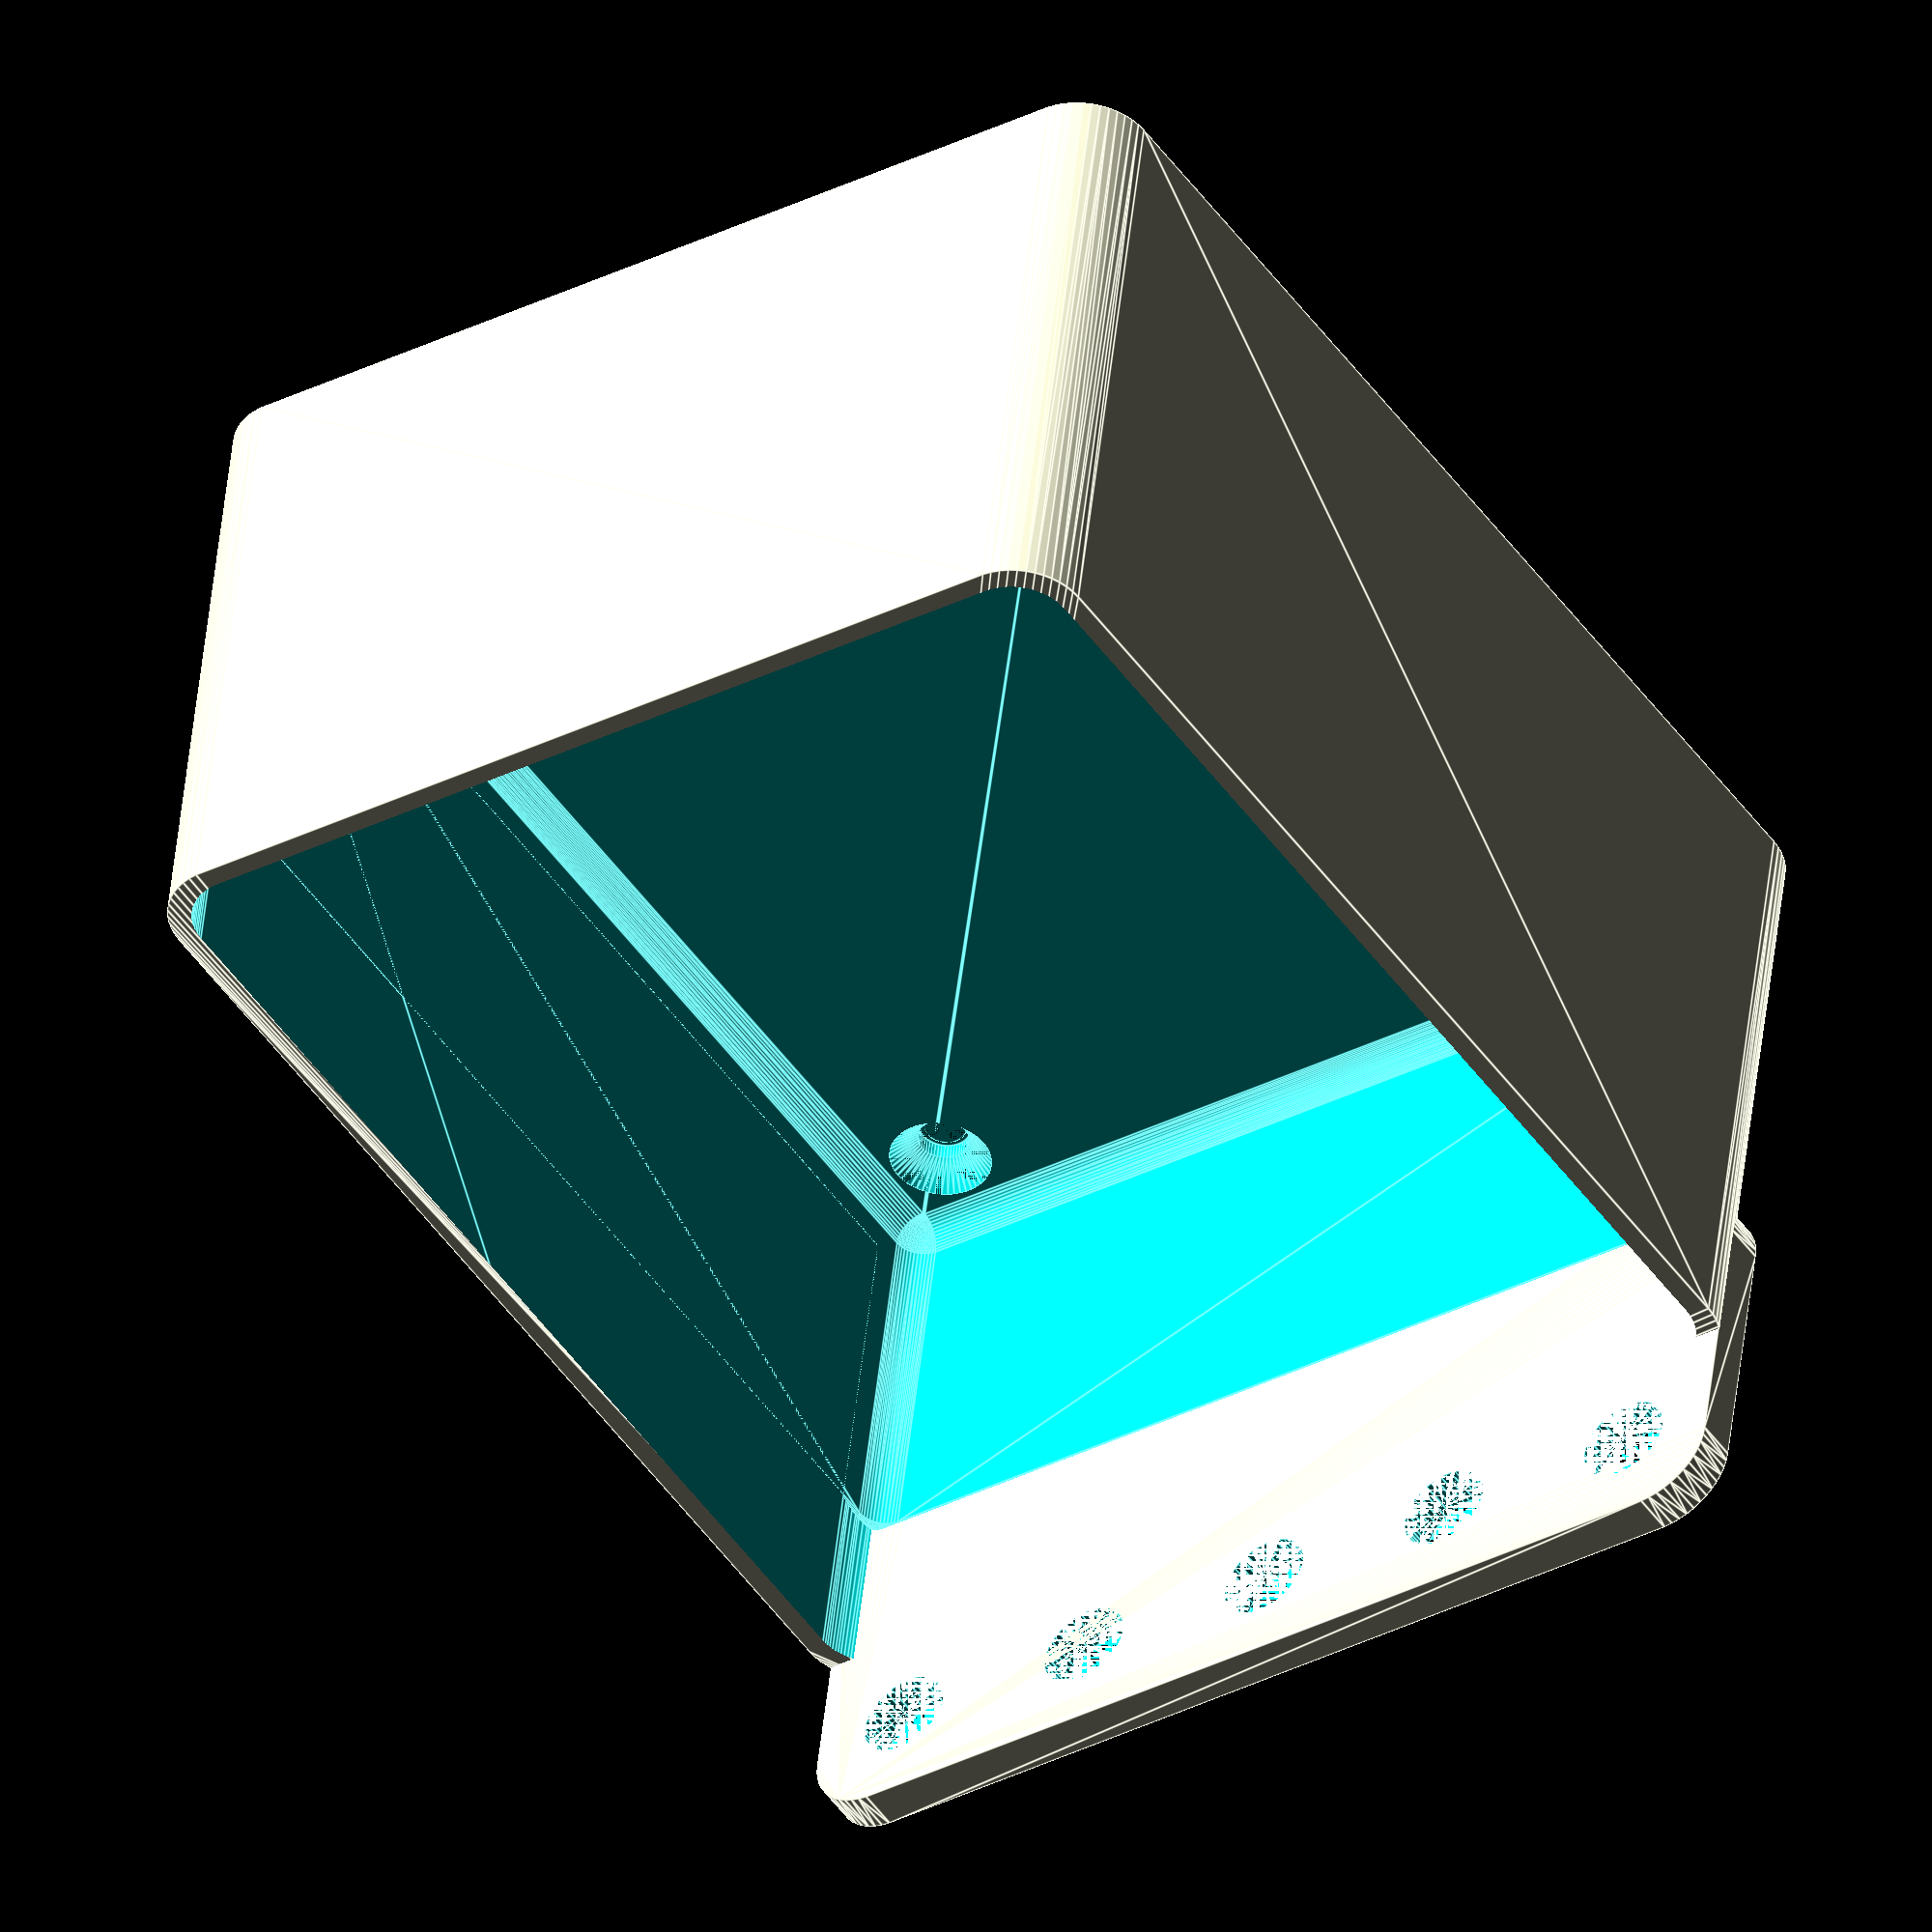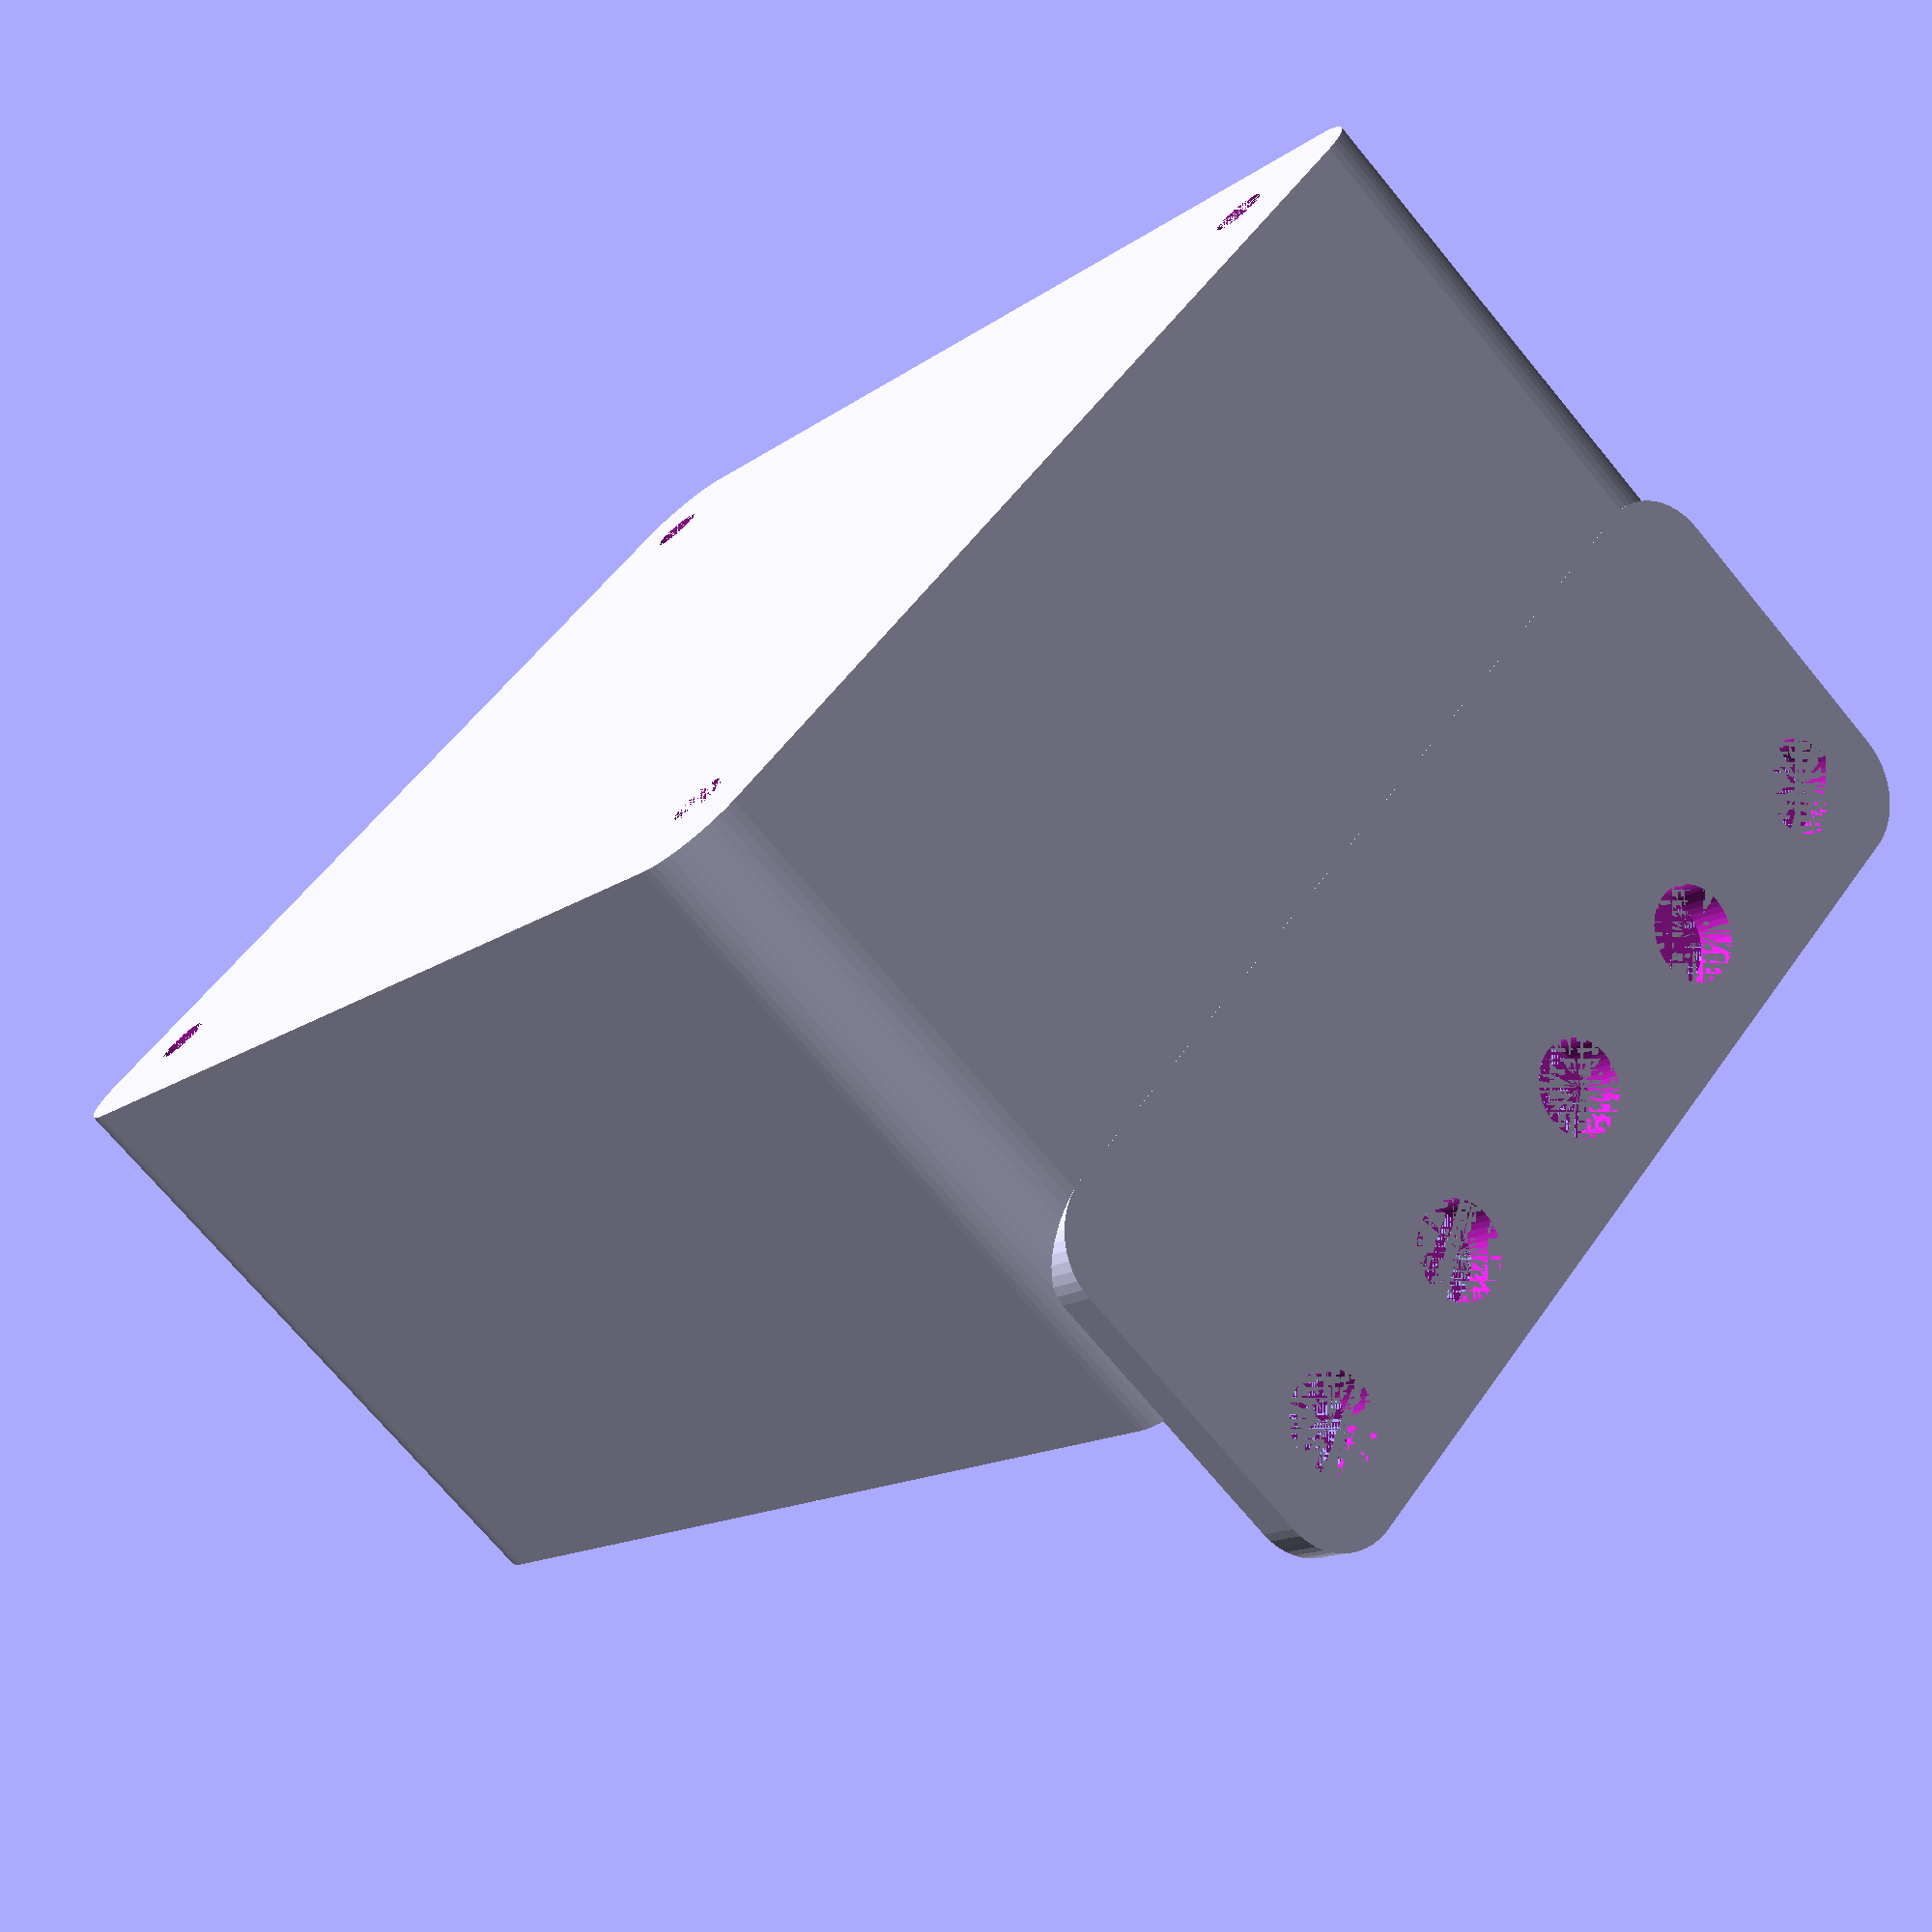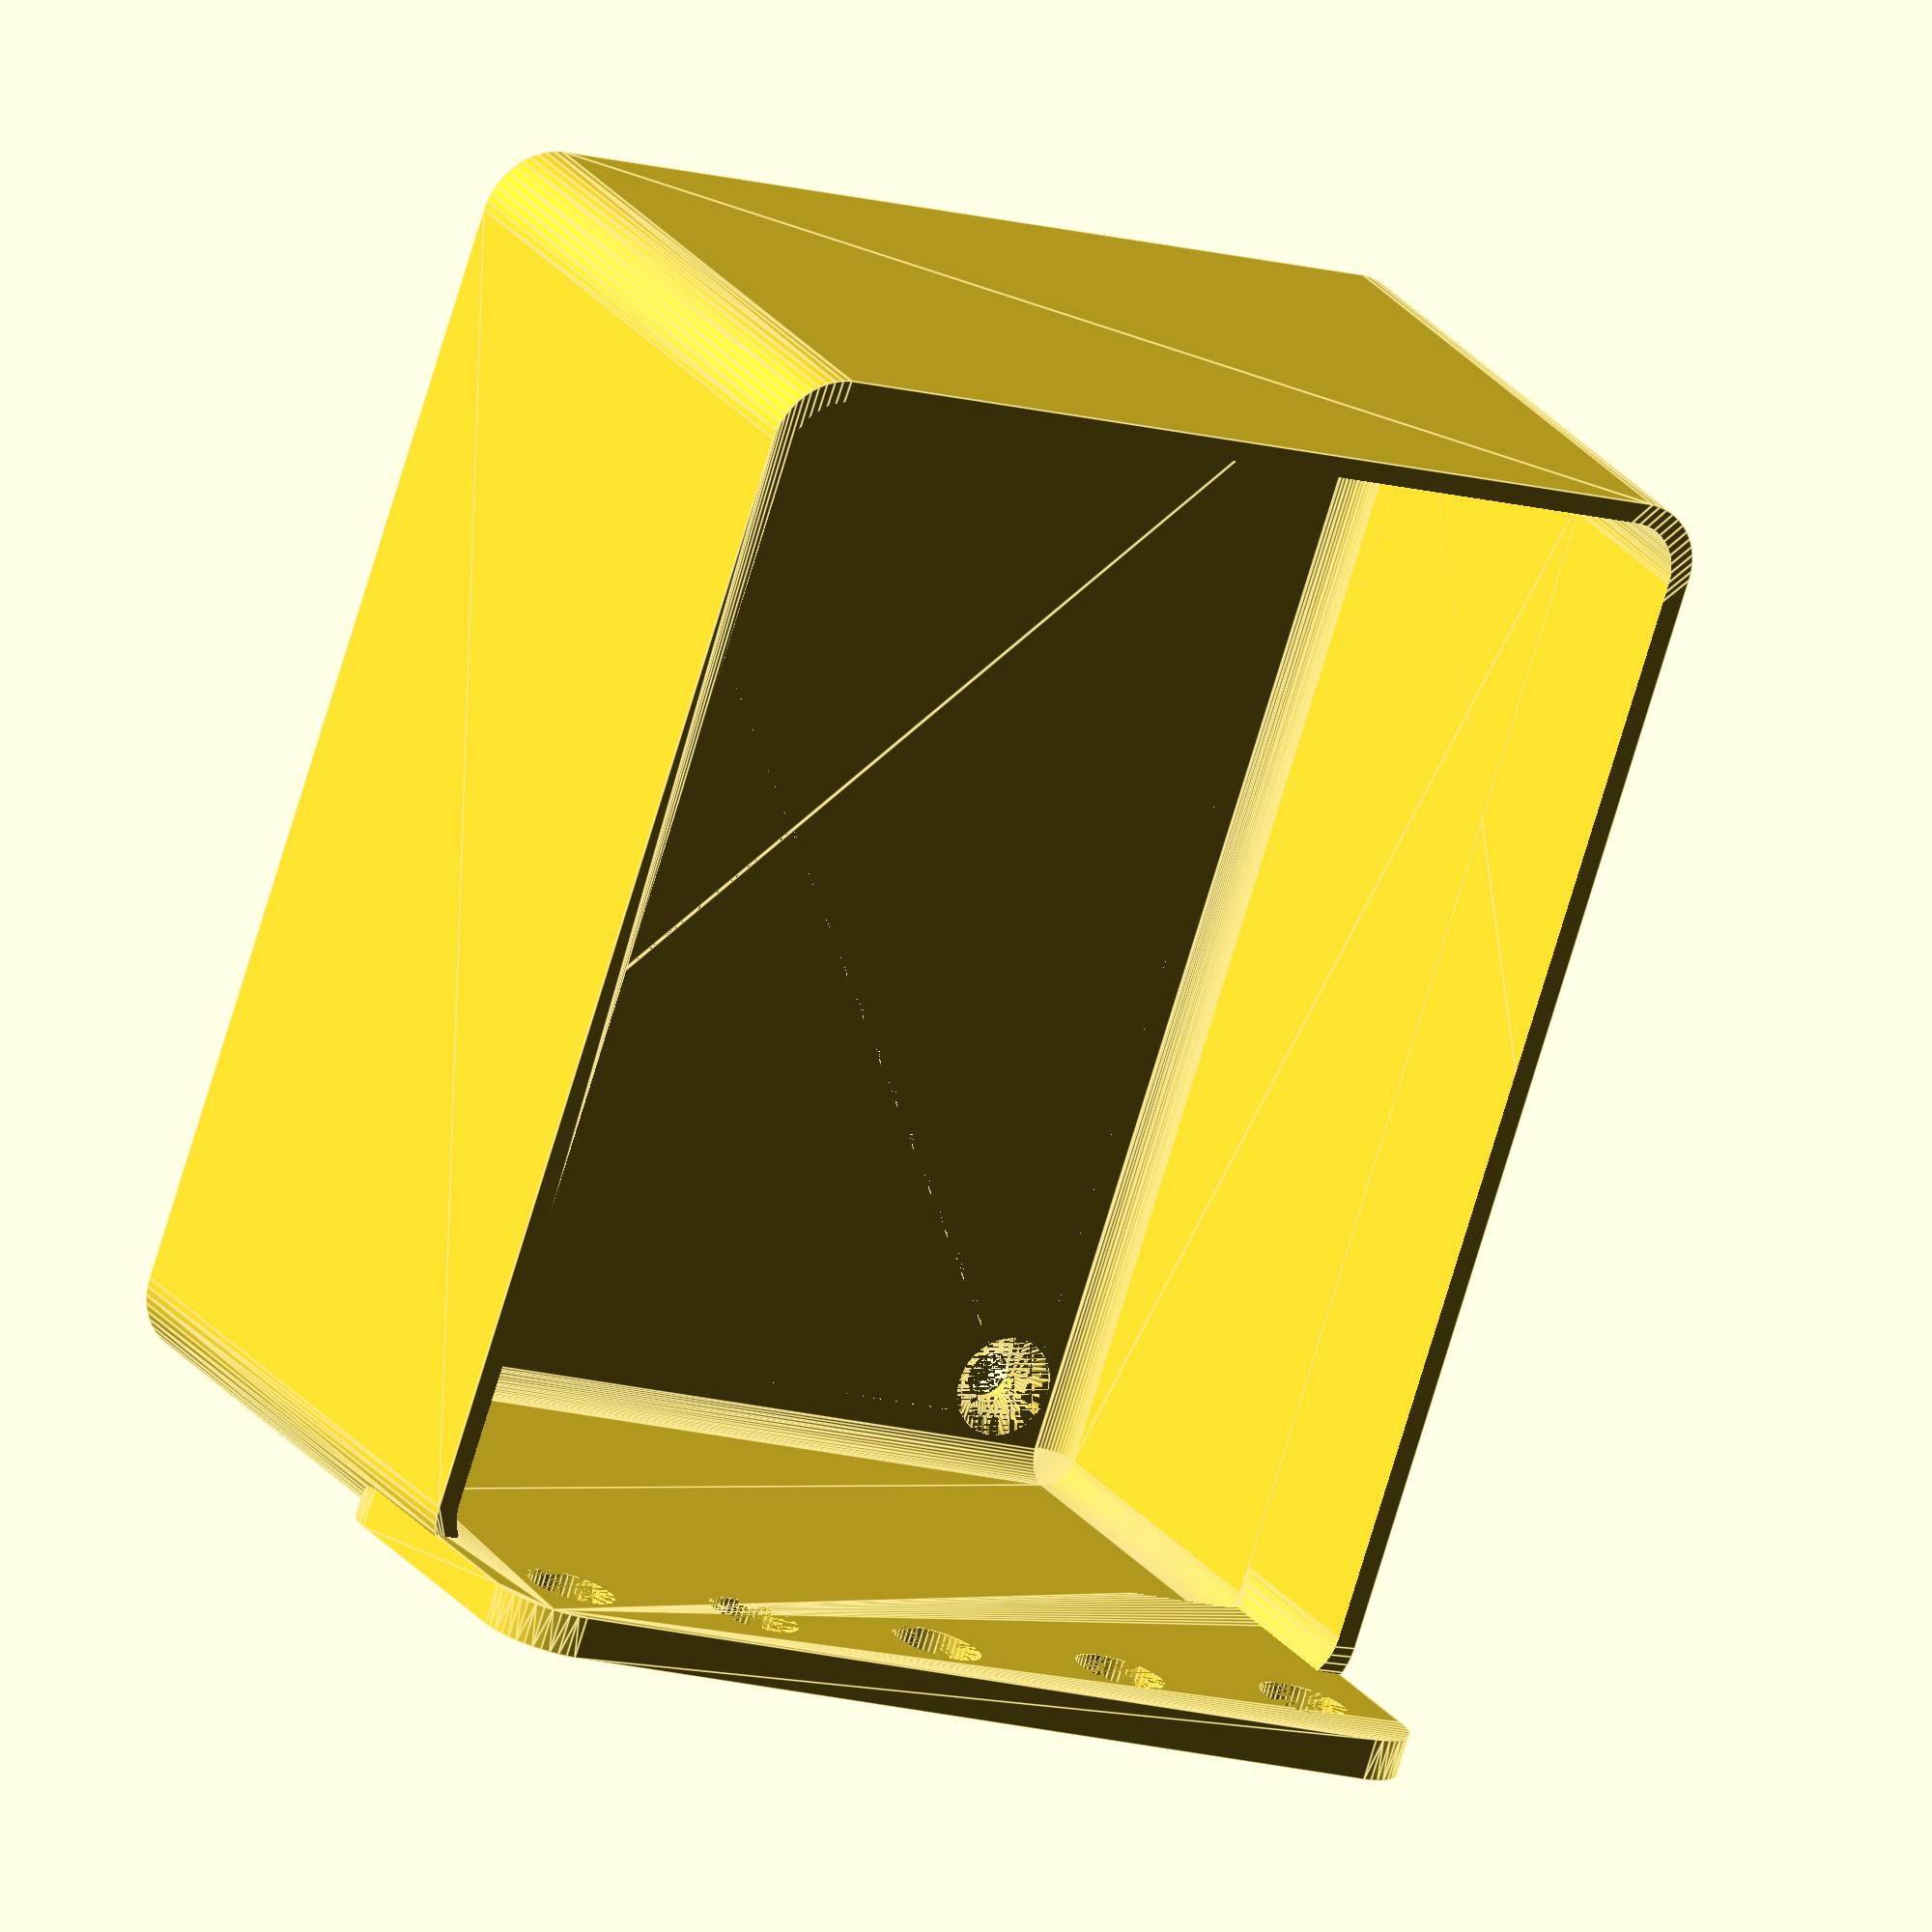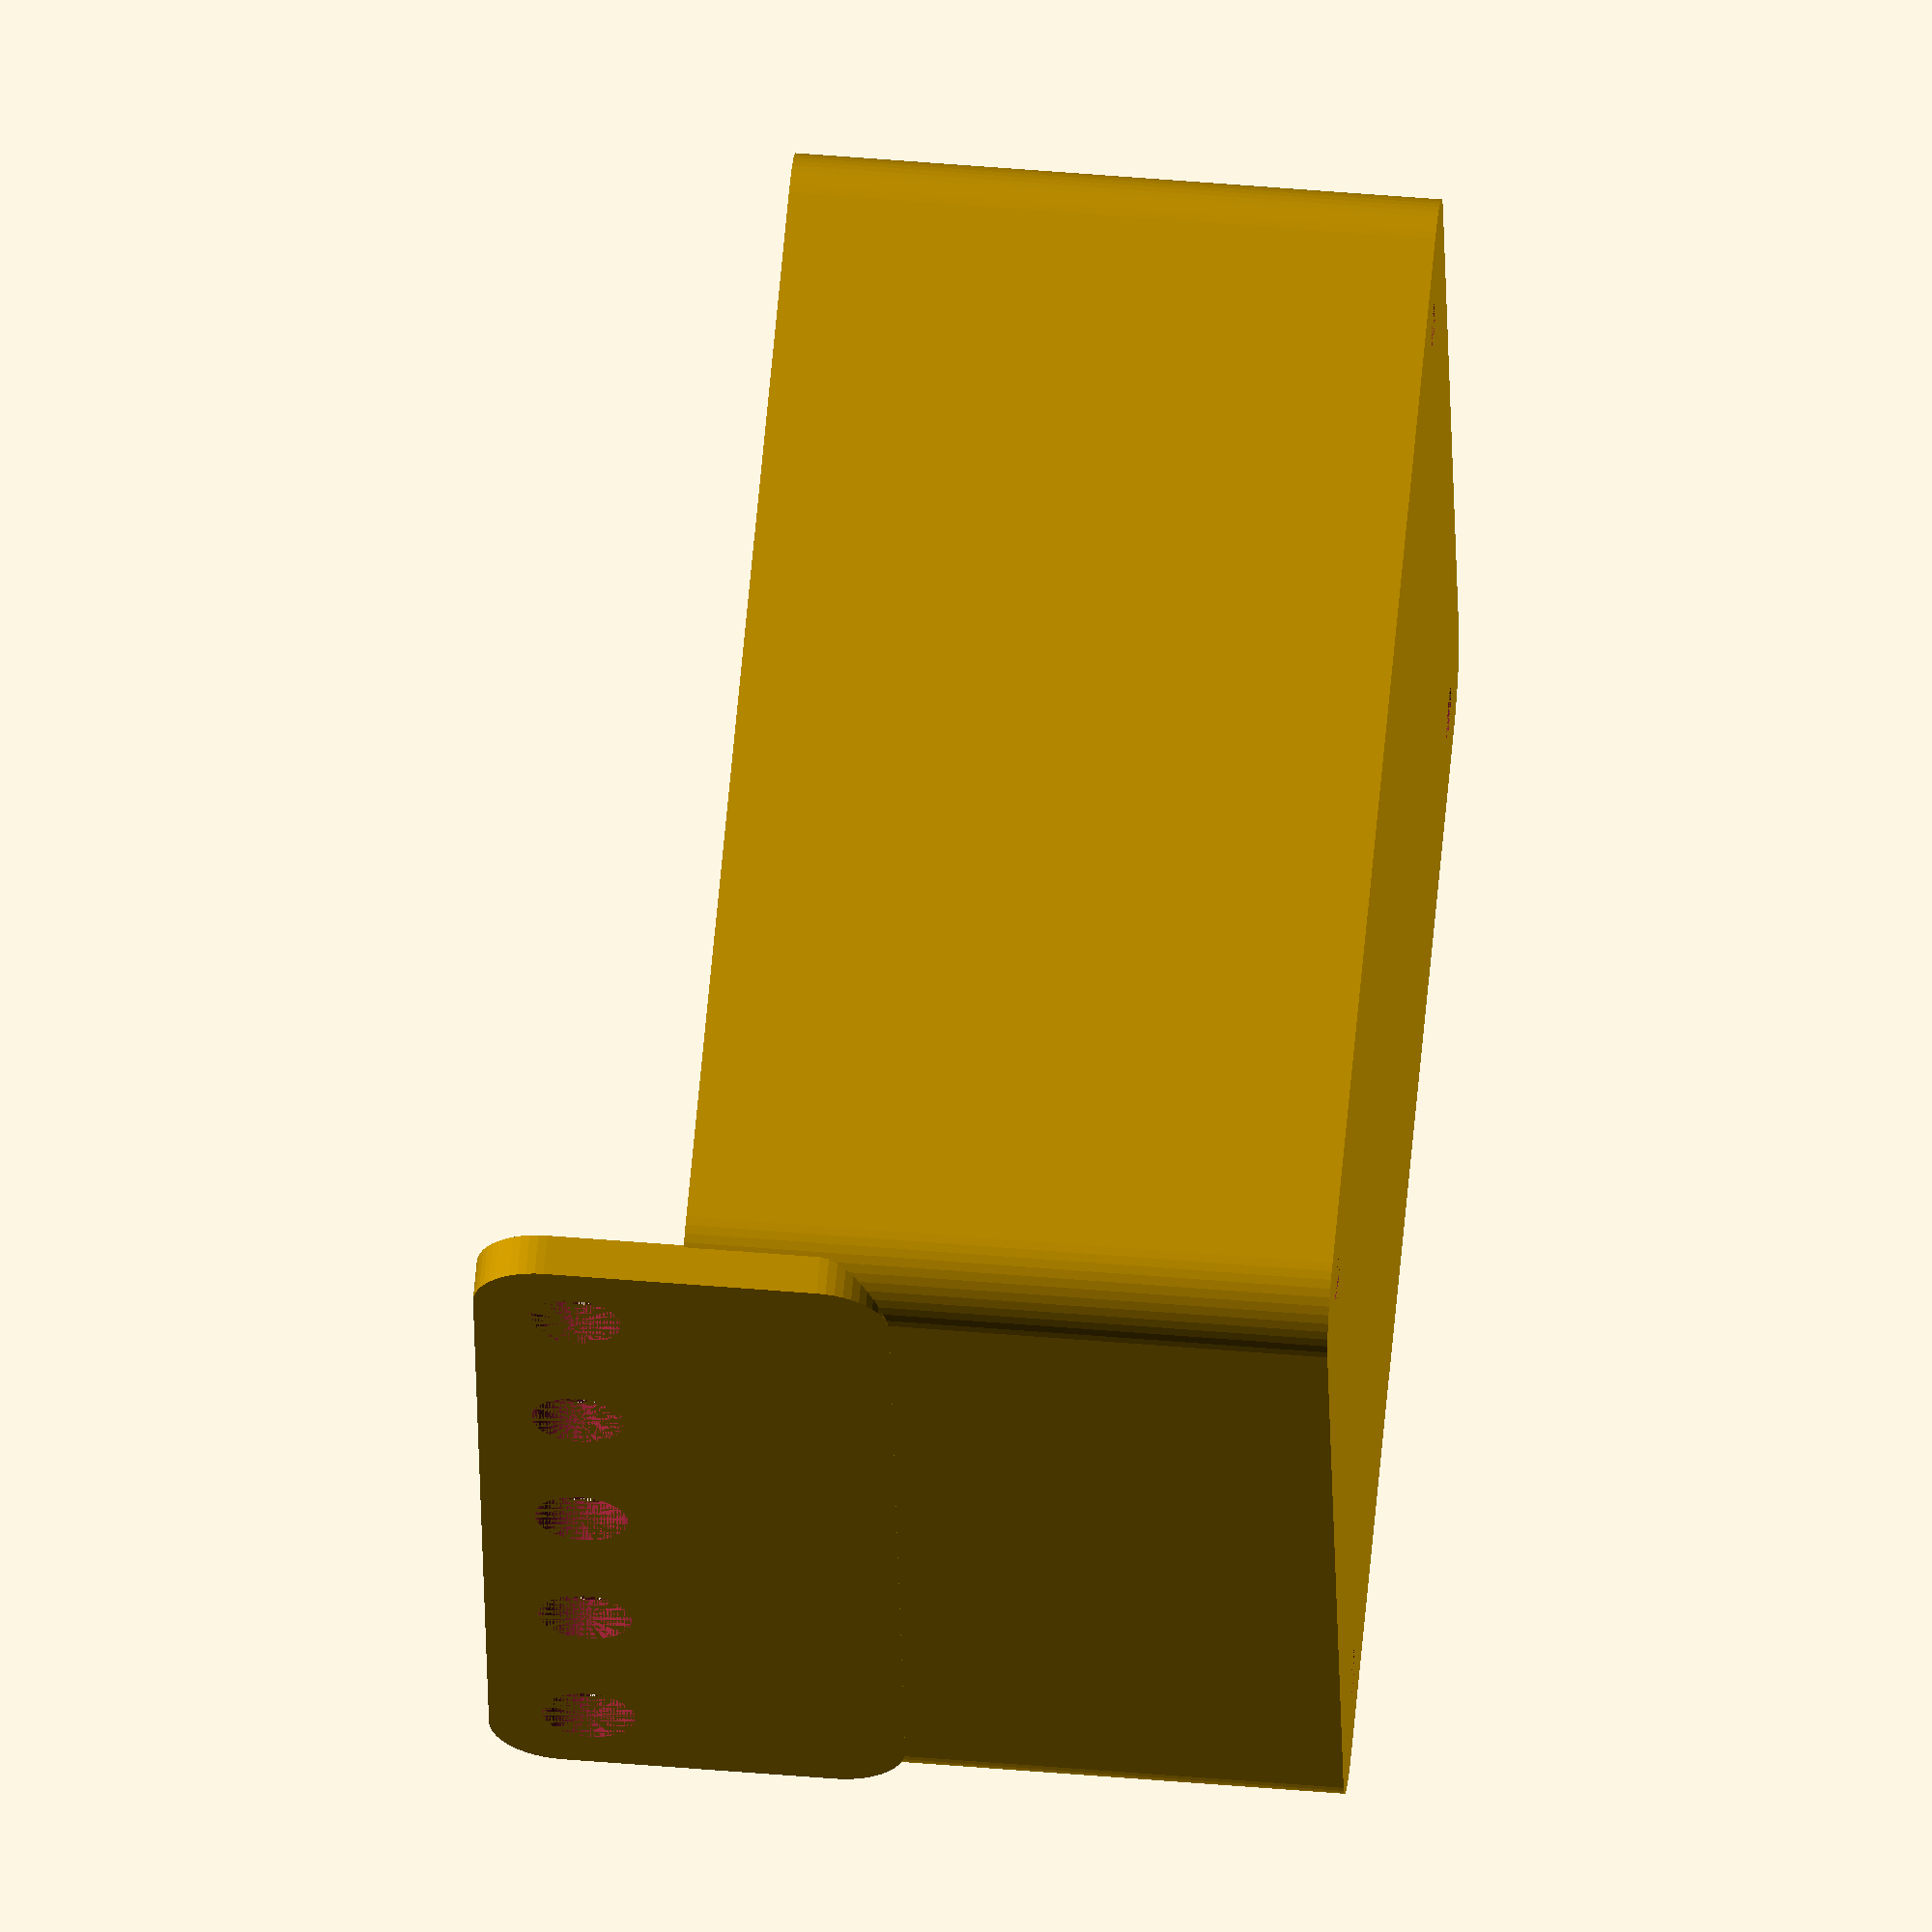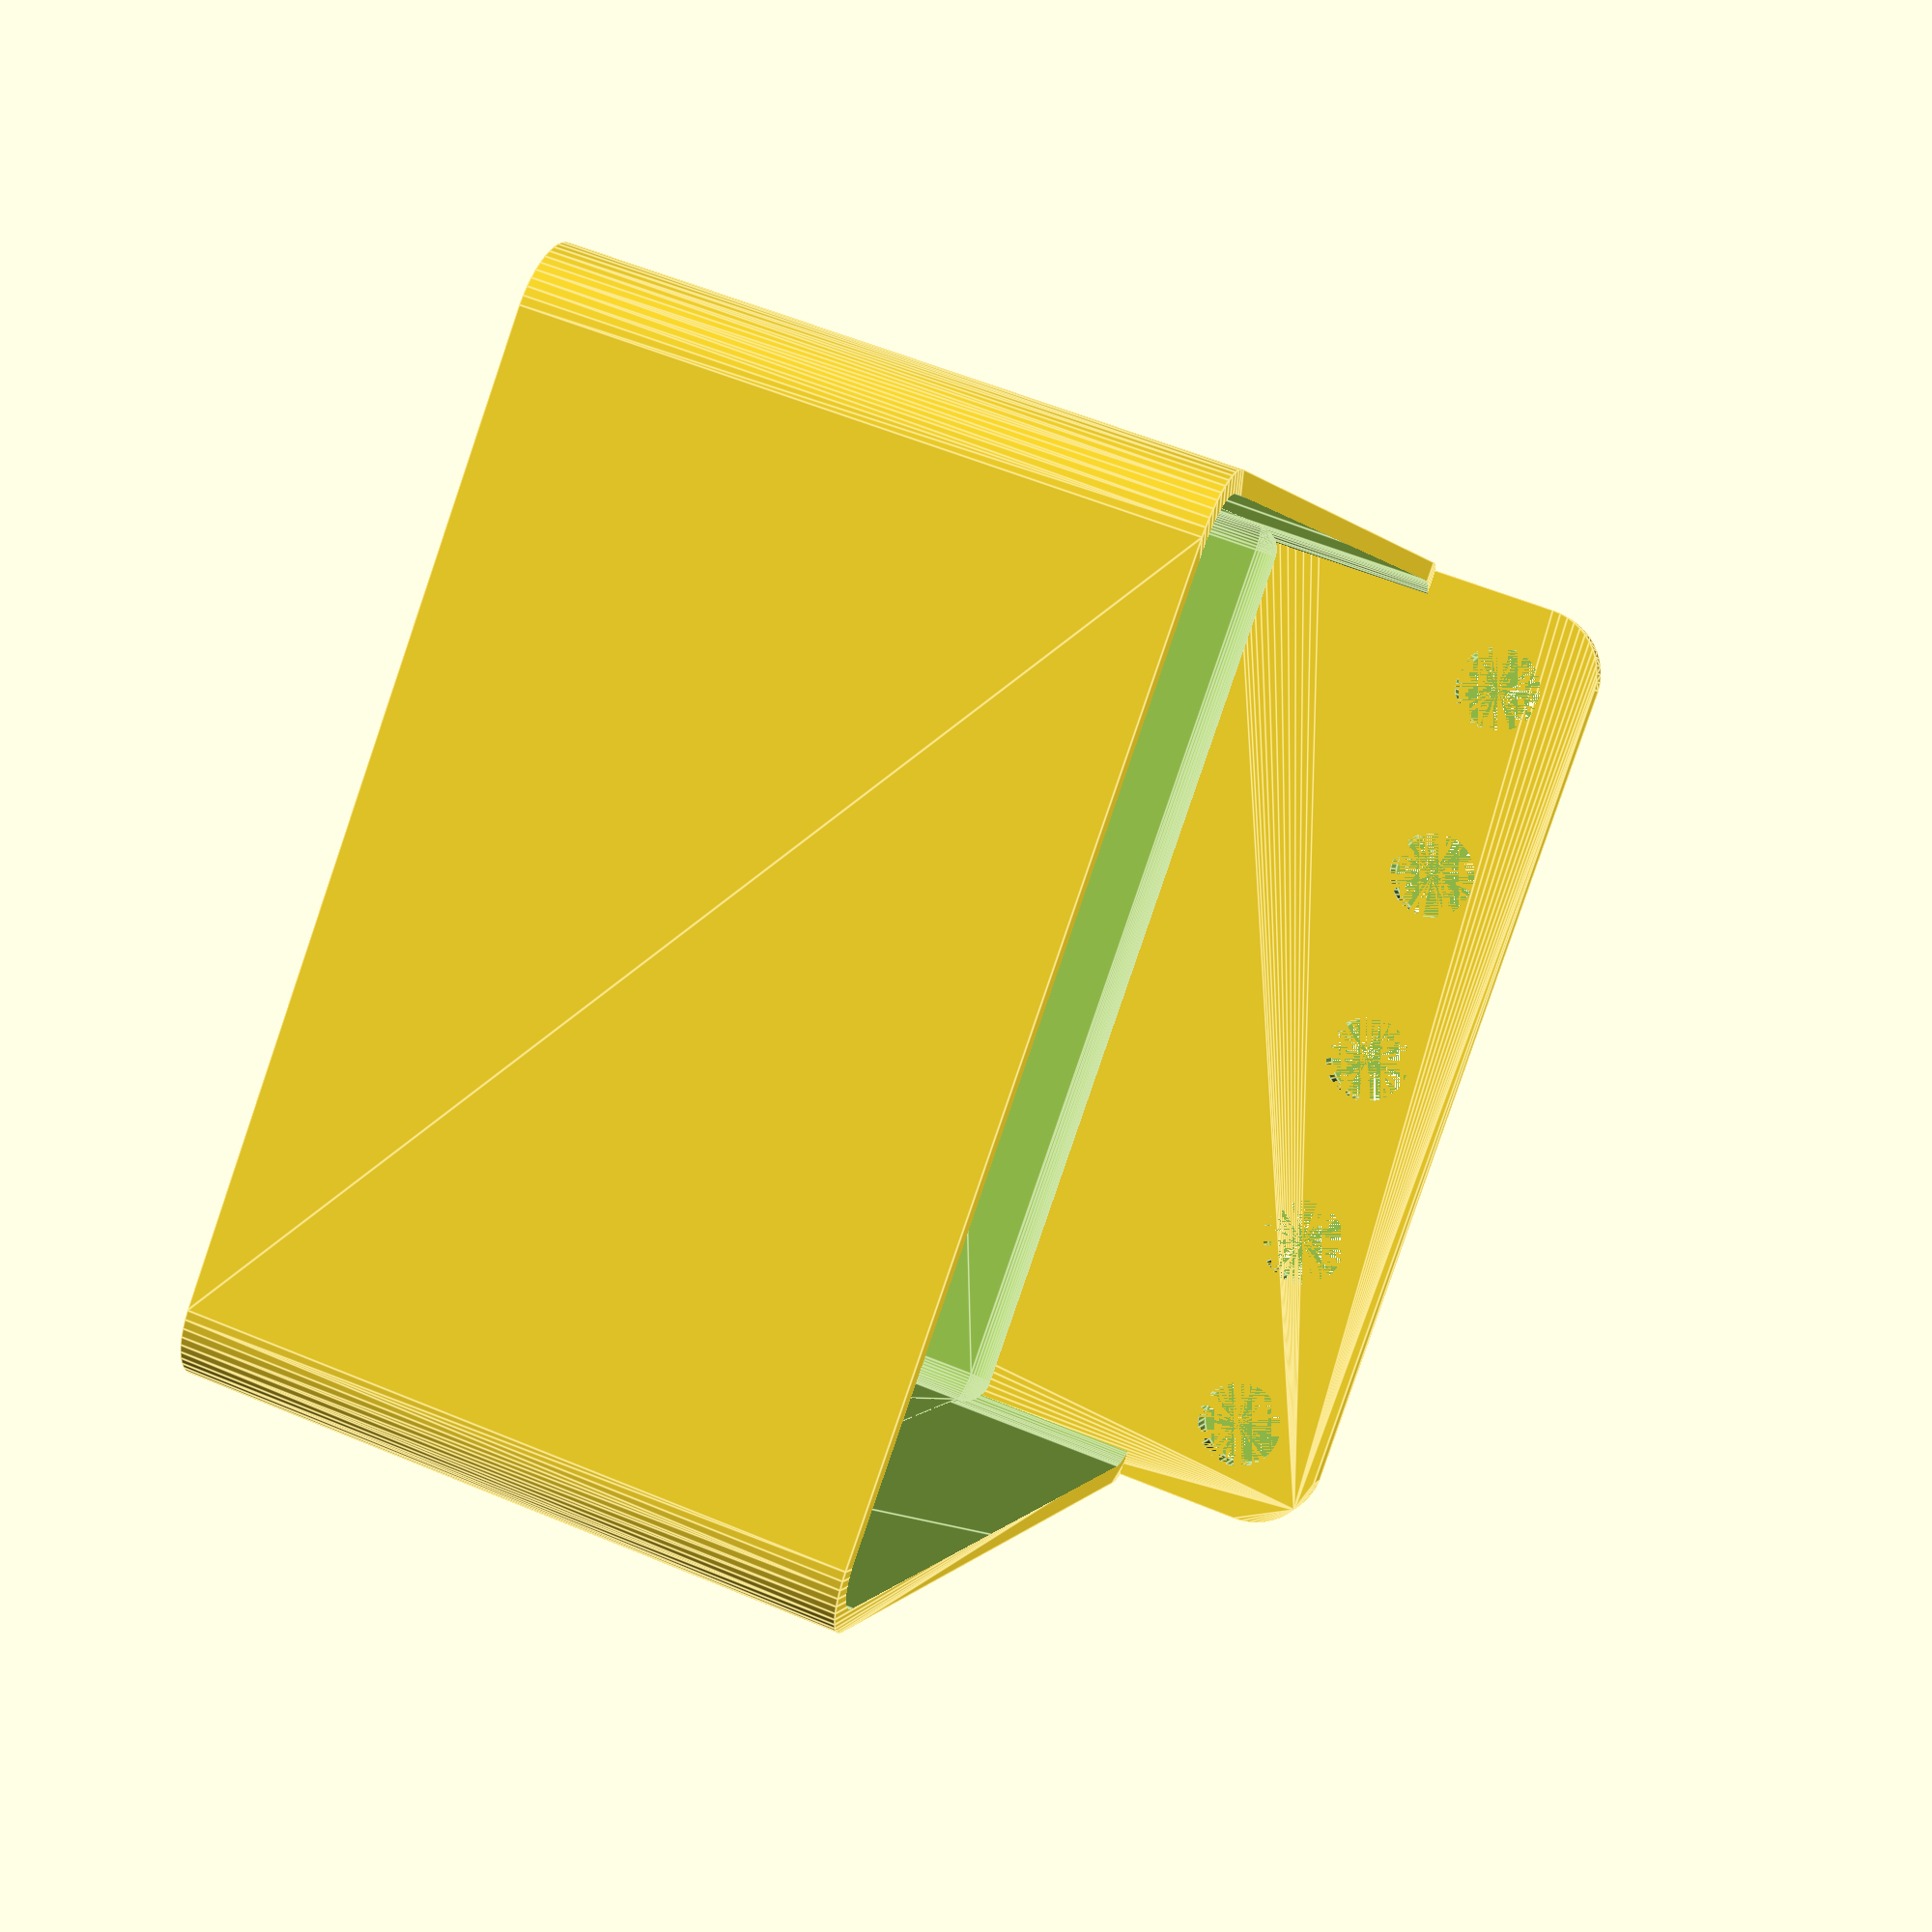
<openscad>
$fn = 50;


difference() {
	union() {
		difference() {
			union() {
				hull() {
					translate(v = [-32.5000000000, 40.0000000000, 0]) {
						cylinder(h = 45, r = 5);
					}
					translate(v = [32.5000000000, 40.0000000000, 0]) {
						cylinder(h = 45, r = 5);
					}
					translate(v = [-32.5000000000, -40.0000000000, 0]) {
						cylinder(h = 45, r = 5);
					}
					translate(v = [32.5000000000, -40.0000000000, 0]) {
						cylinder(h = 45, r = 5);
					}
				}
			}
			union() {
				translate(v = [-30.0000000000, -37.5000000000, 3]) {
					rotate(a = [0, 0, 0]) {
						difference() {
							union() {
								translate(v = [0, 0, -3.0000000000]) {
									cylinder(h = 3, r = 1.5000000000);
								}
								translate(v = [0, 0, -1.9000000000]) {
									cylinder(h = 1.9000000000, r1 = 1.8000000000, r2 = 3.6000000000);
								}
								cylinder(h = 250, r = 3.6000000000);
								translate(v = [0, 0, -3.0000000000]) {
									cylinder(h = 3, r = 1.8000000000);
								}
								translate(v = [0, 0, -3.0000000000]) {
									cylinder(h = 3, r = 1.5000000000);
								}
							}
							union();
						}
					}
				}
				translate(v = [30.0000000000, -37.5000000000, 3]) {
					rotate(a = [0, 0, 0]) {
						difference() {
							union() {
								translate(v = [0, 0, -3.0000000000]) {
									cylinder(h = 3, r = 1.5000000000);
								}
								translate(v = [0, 0, -1.9000000000]) {
									cylinder(h = 1.9000000000, r1 = 1.8000000000, r2 = 3.6000000000);
								}
								cylinder(h = 250, r = 3.6000000000);
								translate(v = [0, 0, -3.0000000000]) {
									cylinder(h = 3, r = 1.8000000000);
								}
								translate(v = [0, 0, -3.0000000000]) {
									cylinder(h = 3, r = 1.5000000000);
								}
							}
							union();
						}
					}
				}
				translate(v = [-30.0000000000, 37.5000000000, 3]) {
					rotate(a = [0, 0, 0]) {
						difference() {
							union() {
								translate(v = [0, 0, -3.0000000000]) {
									cylinder(h = 3, r = 1.5000000000);
								}
								translate(v = [0, 0, -1.9000000000]) {
									cylinder(h = 1.9000000000, r1 = 1.8000000000, r2 = 3.6000000000);
								}
								cylinder(h = 250, r = 3.6000000000);
								translate(v = [0, 0, -3.0000000000]) {
									cylinder(h = 3, r = 1.8000000000);
								}
								translate(v = [0, 0, -3.0000000000]) {
									cylinder(h = 3, r = 1.5000000000);
								}
							}
							union();
						}
					}
				}
				translate(v = [30.0000000000, 37.5000000000, 3]) {
					rotate(a = [0, 0, 0]) {
						difference() {
							union() {
								translate(v = [0, 0, -3.0000000000]) {
									cylinder(h = 3, r = 1.5000000000);
								}
								translate(v = [0, 0, -1.9000000000]) {
									cylinder(h = 1.9000000000, r1 = 1.8000000000, r2 = 3.6000000000);
								}
								cylinder(h = 250, r = 3.6000000000);
								translate(v = [0, 0, -3.0000000000]) {
									cylinder(h = 3, r = 1.8000000000);
								}
								translate(v = [0, 0, -3.0000000000]) {
									cylinder(h = 3, r = 1.5000000000);
								}
							}
							union();
						}
					}
				}
				translate(v = [0, 0, 2.9925000000]) {
					hull() {
						union() {
							translate(v = [-32.0000000000, 39.5000000000, 4]) {
								cylinder(h = 82, r = 4);
							}
							translate(v = [-32.0000000000, 39.5000000000, 4]) {
								sphere(r = 4);
							}
							translate(v = [-32.0000000000, 39.5000000000, 86]) {
								sphere(r = 4);
							}
						}
						union() {
							translate(v = [32.0000000000, 39.5000000000, 4]) {
								cylinder(h = 82, r = 4);
							}
							translate(v = [32.0000000000, 39.5000000000, 4]) {
								sphere(r = 4);
							}
							translate(v = [32.0000000000, 39.5000000000, 86]) {
								sphere(r = 4);
							}
						}
						union() {
							translate(v = [-32.0000000000, -39.5000000000, 4]) {
								cylinder(h = 82, r = 4);
							}
							translate(v = [-32.0000000000, -39.5000000000, 4]) {
								sphere(r = 4);
							}
							translate(v = [-32.0000000000, -39.5000000000, 86]) {
								sphere(r = 4);
							}
						}
						union() {
							translate(v = [32.0000000000, -39.5000000000, 4]) {
								cylinder(h = 82, r = 4);
							}
							translate(v = [32.0000000000, -39.5000000000, 4]) {
								sphere(r = 4);
							}
							translate(v = [32.0000000000, -39.5000000000, 86]) {
								sphere(r = 4);
							}
						}
					}
				}
			}
		}
		union() {
			translate(v = [0, 45.0000000000, 45]) {
				rotate(a = [90, 0, 0]) {
					hull() {
						translate(v = [-32.0000000000, 9.5000000000, 0]) {
							cylinder(h = 3, r = 5);
						}
						translate(v = [32.0000000000, 9.5000000000, 0]) {
							cylinder(h = 3, r = 5);
						}
						translate(v = [-32.0000000000, -9.5000000000, 0]) {
							cylinder(h = 3, r = 5);
						}
						translate(v = [32.0000000000, -9.5000000000, 0]) {
							cylinder(h = 3, r = 5);
						}
					}
				}
			}
		}
	}
	union() {
		translate(v = [0, 0, 2.9925000000]) {
			hull() {
				union() {
					translate(v = [-34.0000000000, 41.5000000000, 2]) {
						cylinder(h = 26, r = 2);
					}
					translate(v = [-34.0000000000, 41.5000000000, 2]) {
						sphere(r = 2);
					}
					translate(v = [-34.0000000000, 41.5000000000, 28]) {
						sphere(r = 2);
					}
				}
				union() {
					translate(v = [34.0000000000, 41.5000000000, 2]) {
						cylinder(h = 26, r = 2);
					}
					translate(v = [34.0000000000, 41.5000000000, 2]) {
						sphere(r = 2);
					}
					translate(v = [34.0000000000, 41.5000000000, 28]) {
						sphere(r = 2);
					}
				}
				union() {
					translate(v = [-34.0000000000, -41.5000000000, 2]) {
						cylinder(h = 26, r = 2);
					}
					translate(v = [-34.0000000000, -41.5000000000, 2]) {
						sphere(r = 2);
					}
					translate(v = [-34.0000000000, -41.5000000000, 28]) {
						sphere(r = 2);
					}
				}
				union() {
					translate(v = [34.0000000000, -41.5000000000, 2]) {
						cylinder(h = 26, r = 2);
					}
					translate(v = [34.0000000000, -41.5000000000, 2]) {
						sphere(r = 2);
					}
					translate(v = [34.0000000000, -41.5000000000, 28]) {
						sphere(r = 2);
					}
				}
			}
		}
		translate(v = [-30.0000000000, 45.0000000000, 52.5000000000]) {
			rotate(a = [90, 0, 0]) {
				cylinder(h = 3, r = 3.2500000000);
			}
		}
		translate(v = [-15.0000000000, 45.0000000000, 52.5000000000]) {
			rotate(a = [90, 0, 0]) {
				cylinder(h = 3, r = 3.2500000000);
			}
		}
		translate(v = [0.0000000000, 45.0000000000, 52.5000000000]) {
			rotate(a = [90, 0, 0]) {
				cylinder(h = 3, r = 3.2500000000);
			}
		}
		translate(v = [15.0000000000, 45.0000000000, 52.5000000000]) {
			rotate(a = [90, 0, 0]) {
				cylinder(h = 3, r = 3.2500000000);
			}
		}
		translate(v = [30.0000000000, 45.0000000000, 52.5000000000]) {
			rotate(a = [90, 0, 0]) {
				cylinder(h = 3, r = 3.2500000000);
			}
		}
		translate(v = [30.0000000000, 45.0000000000, 52.5000000000]) {
			rotate(a = [90, 0, 0]) {
				cylinder(h = 3, r = 3.2500000000);
			}
		}
	}
}
</openscad>
<views>
elev=133.6 azim=326.7 roll=174.2 proj=o view=edges
elev=72.1 azim=223.9 roll=219.7 proj=p view=solid
elev=336.7 azim=198.9 roll=333.5 proj=o view=edges
elev=127.9 azim=280.9 roll=84.8 proj=o view=solid
elev=303.2 azim=143.8 roll=293.6 proj=p view=edges
</views>
